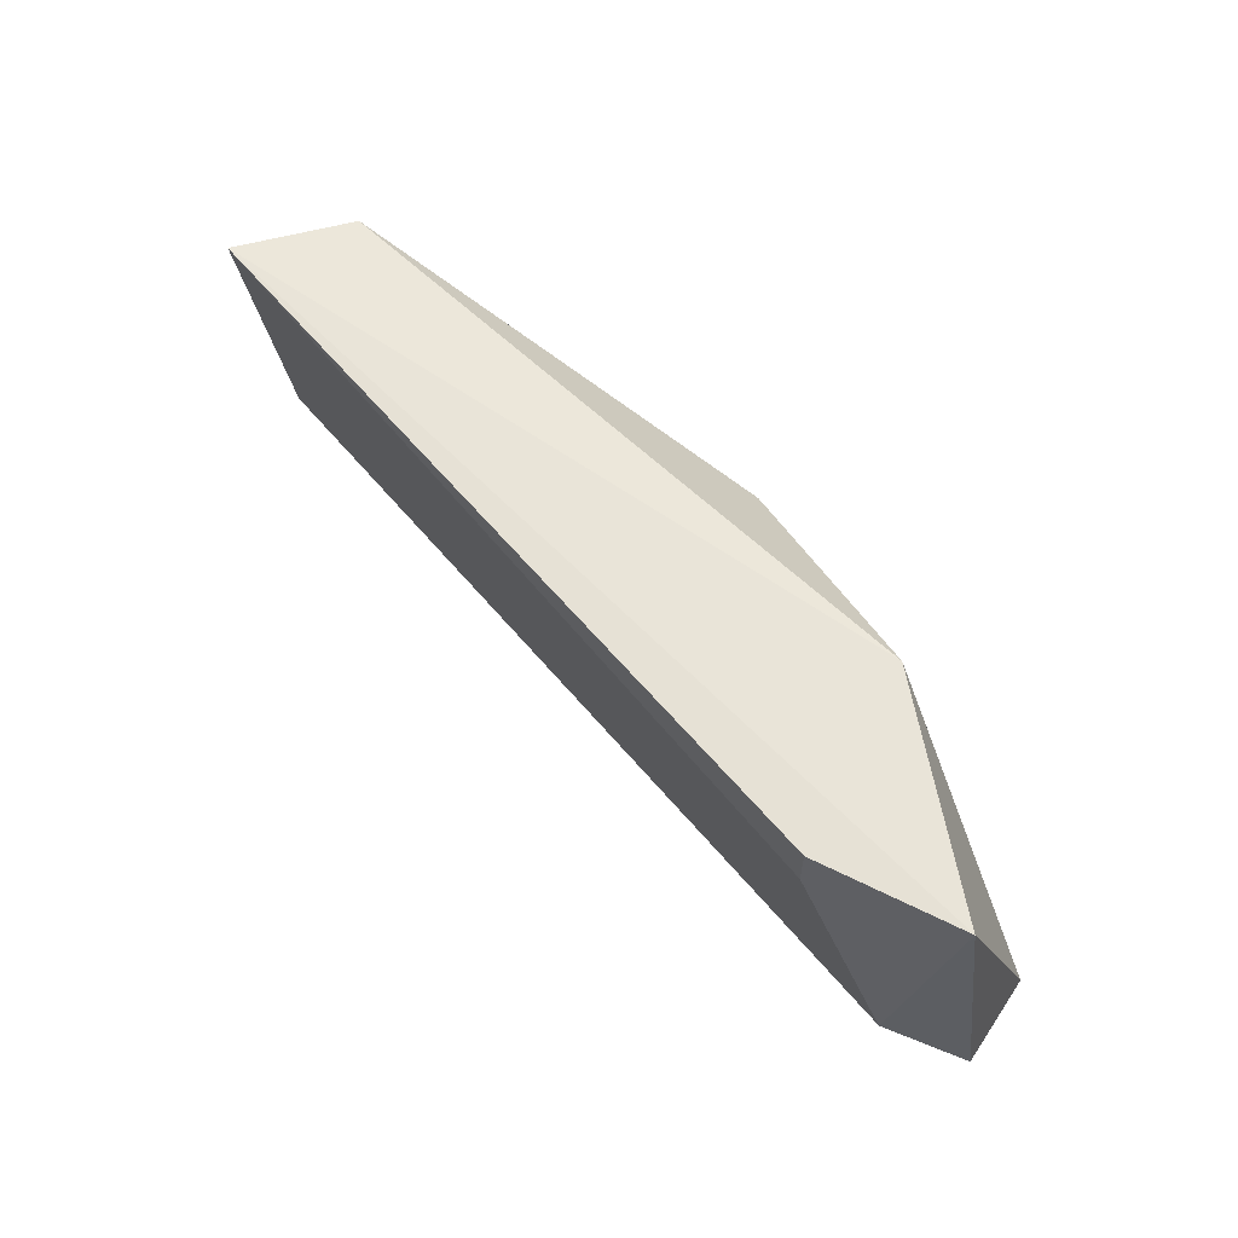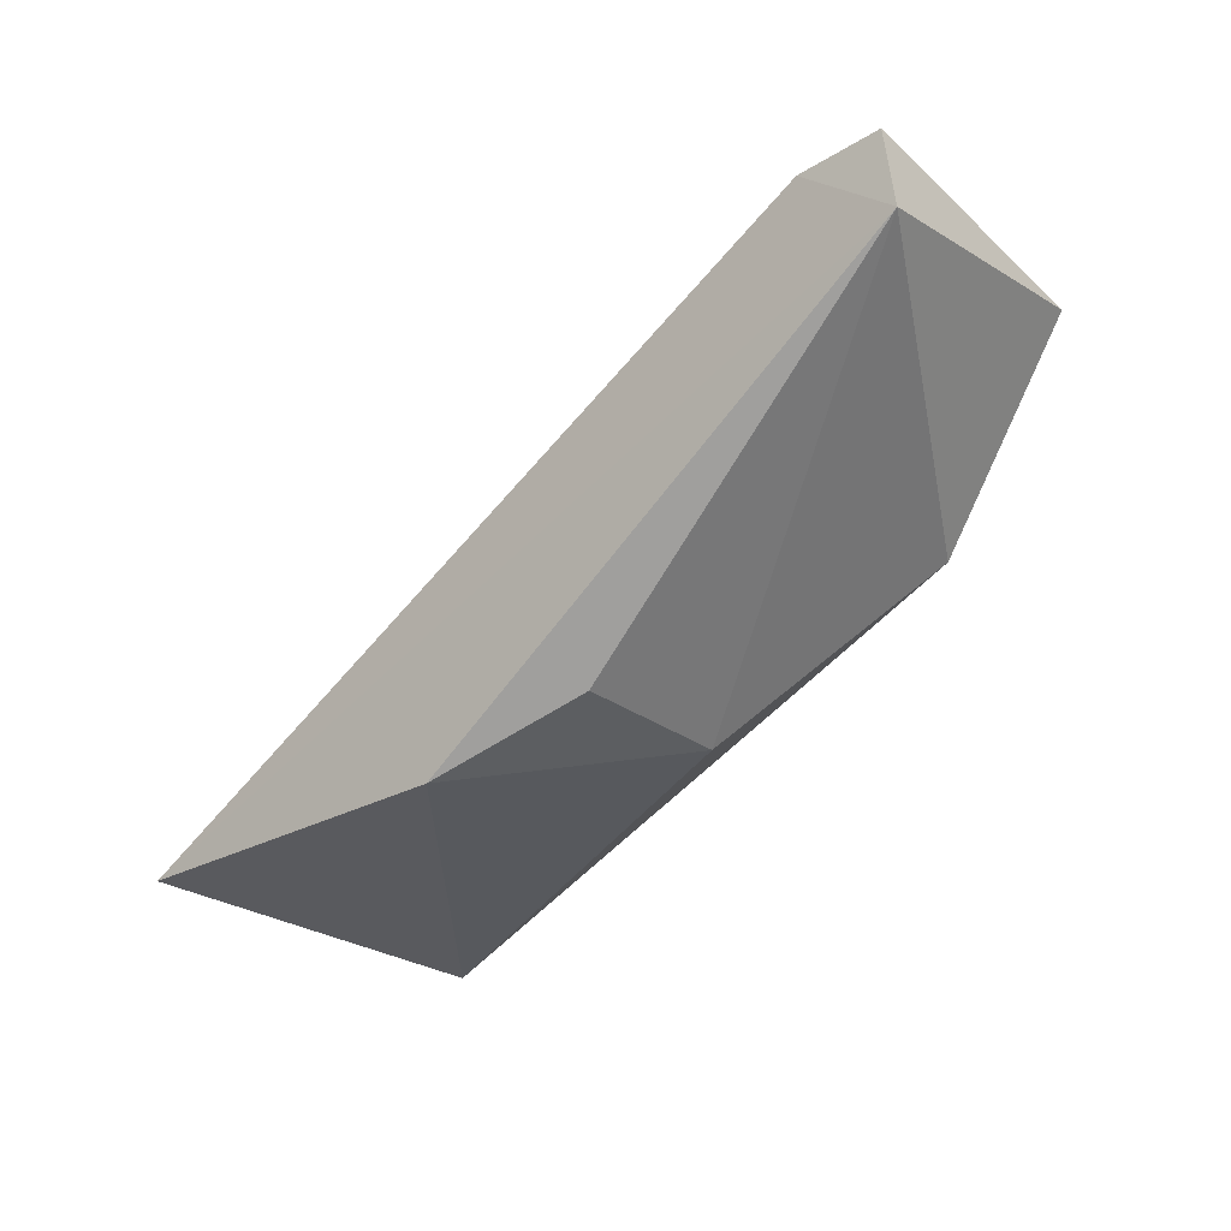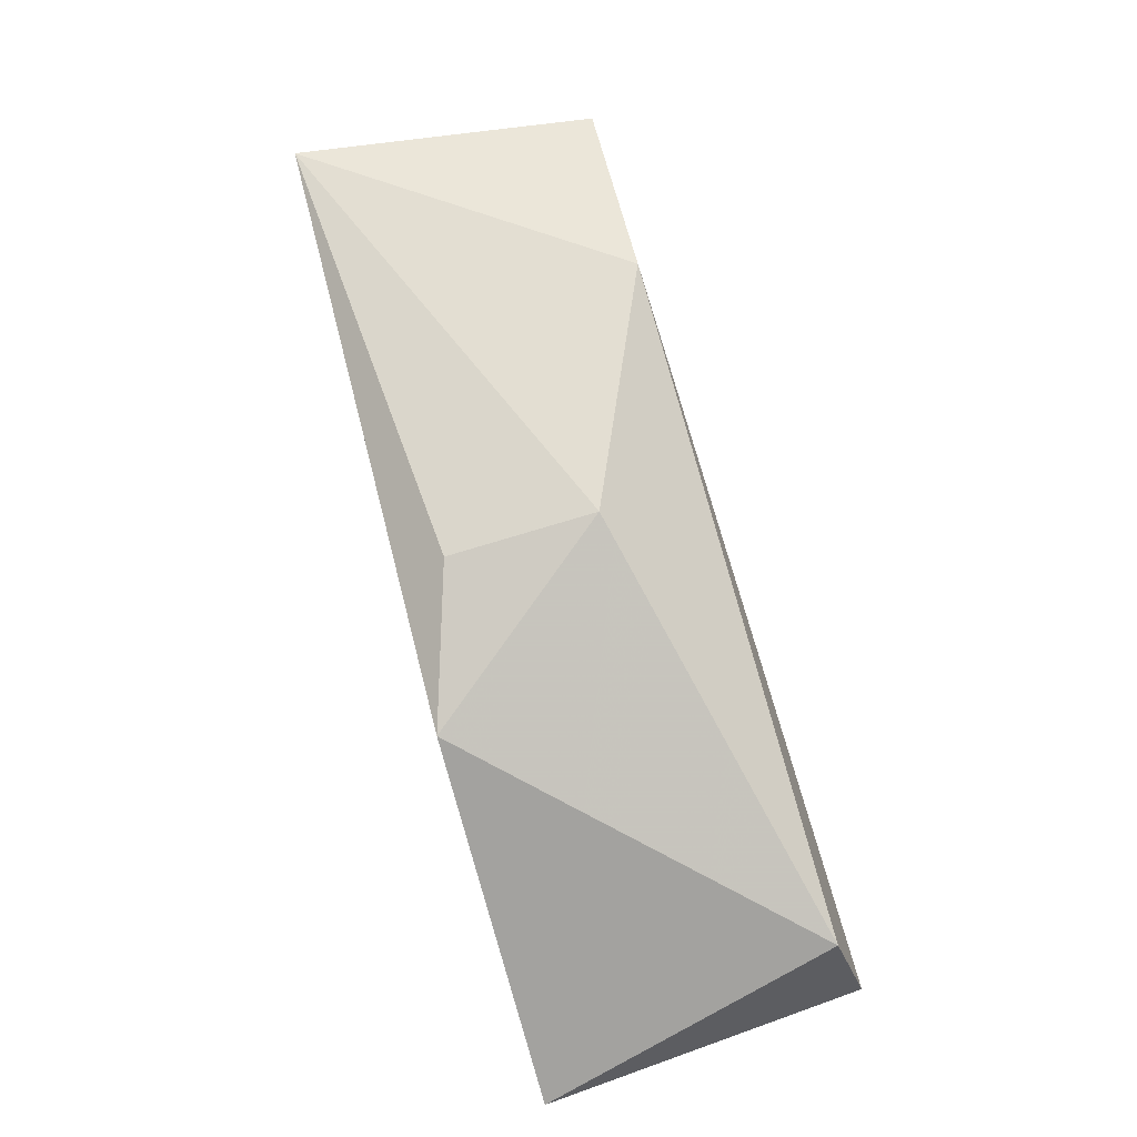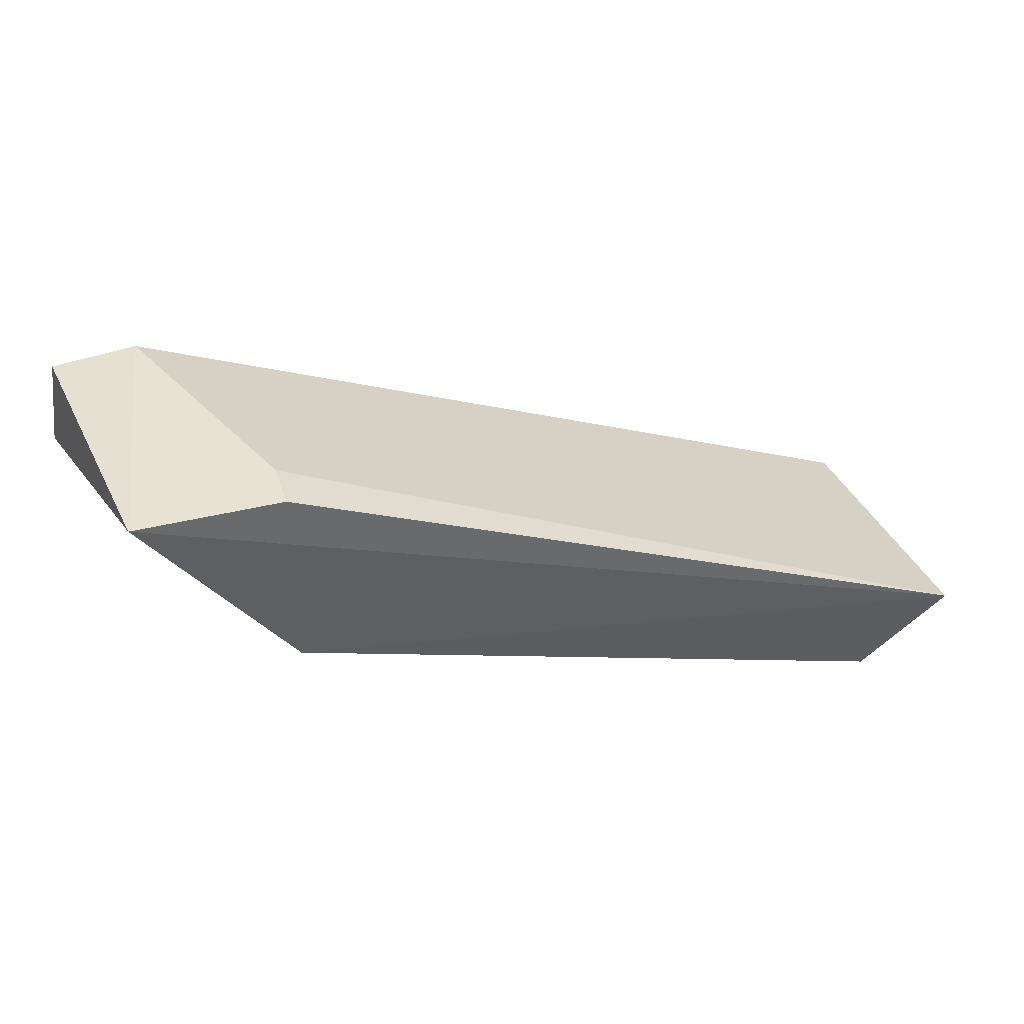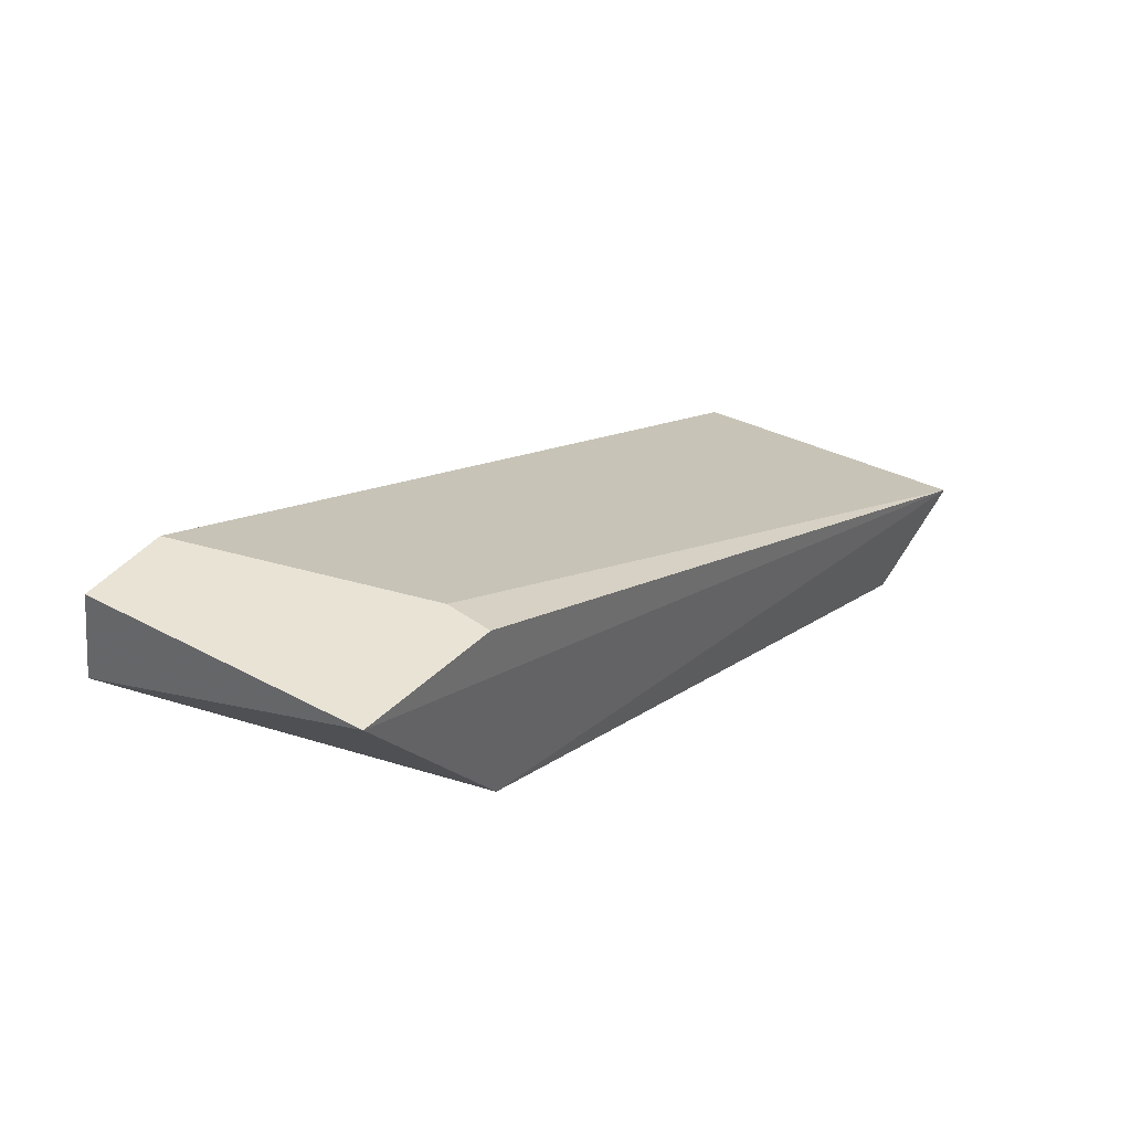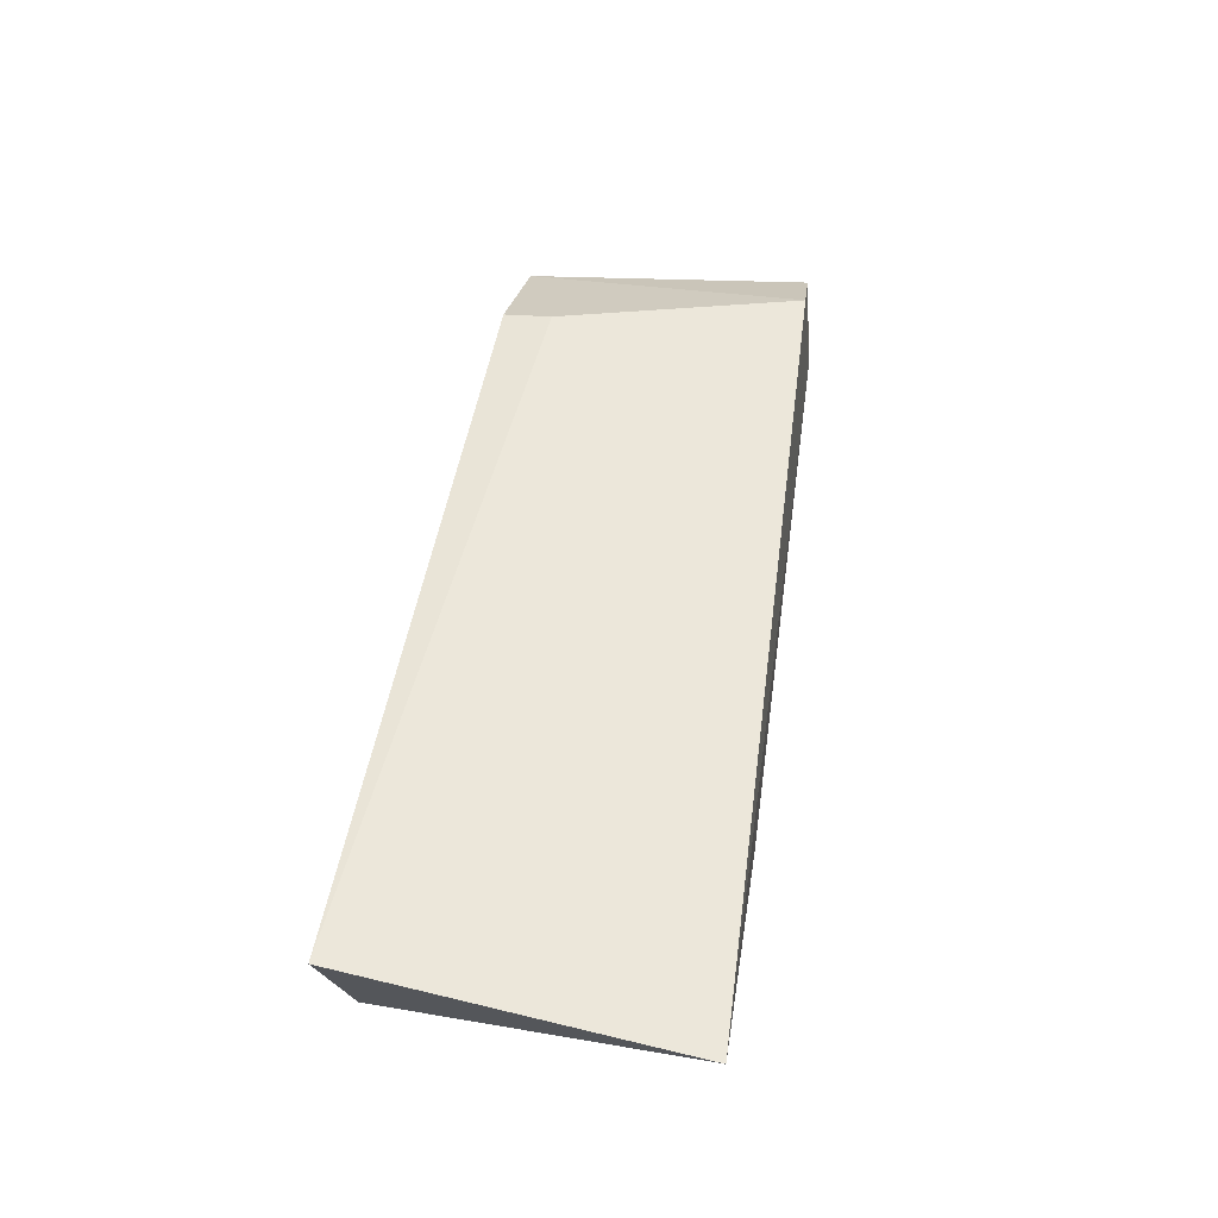
<metadata>
{"format":"obj","ext":"obj","renderer":"f3d","projection":"perspective","resolution":1024,"background":"white","views":[{"elev":61.6,"azim":-153.1,"up":"+Z"},{"elev":-32.1,"azim":-134.1,"up":"+Y"},{"elev":-79.3,"azim":-73.5,"up":"+Y"},{"elev":40.0,"azim":-17.0,"up":"+Y"},{"elev":42.0,"azim":-49.3,"up":"+Y"},{"elev":23.7,"azim":98.8,"up":"+Y"}]}
</metadata>
<code>
v -0.01408 -0.03256 0.08089
v -0.01935 -0.02333 0.08748
v -0.01935 -0.02333 0.08616
v 8.3e-05 -0.03146 0.08781
v 0.000176 -0.03292 0.07921
v -0.02431 -0.02347 0.07968
v -0.01935 -0.0286 0.08748
v -0.002226 -0.03387 0.08748
v -0.02462 -0.02597 0.07957
v -0.01013 -0.03387 0.07957
v -0.0233 -0.02333 0.08748
v -0.01408 -0.03256 0.08484
v -0.02199 -0.02333 0.07957
f 6 11 13
f 3 2 4
f 3 4 5
f 4 7 8
f 5 4 8
f 5 8 10
f 1 9 10
f 9 5 10
f 2 3 11
f 4 2 11
f 7 4 11
f 6 9 11
f 9 7 11
f 8 7 12
f 9 1 12
f 7 9 12
f 1 10 12
f 10 8 12
f 3 5 13
f 5 9 13
f 9 6 13
f 11 3 13

</code>
